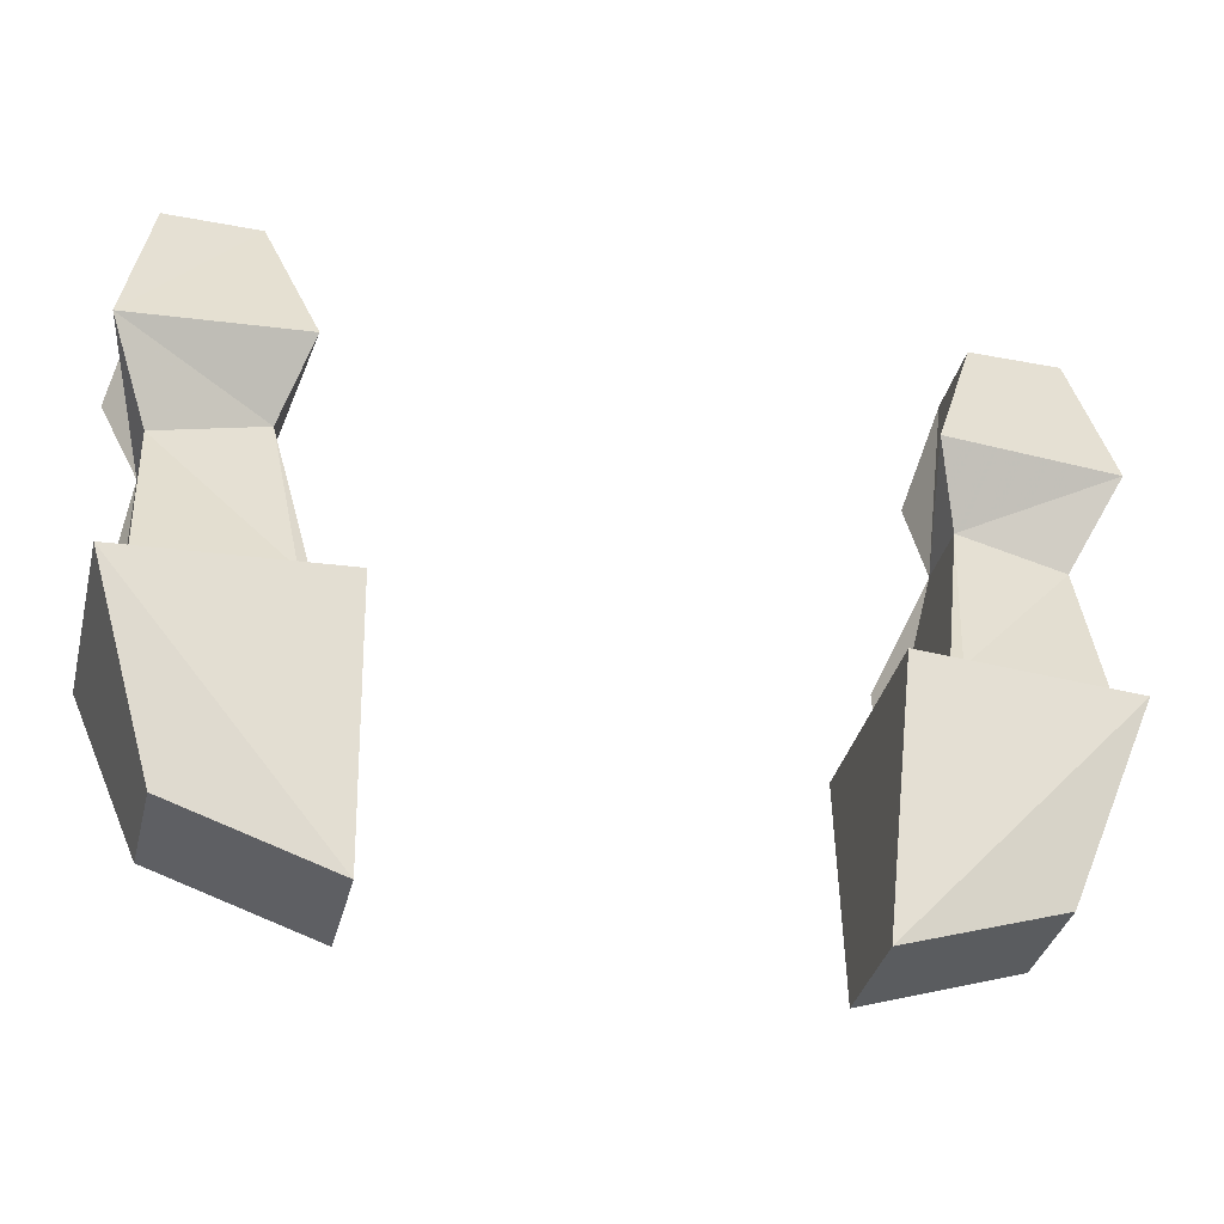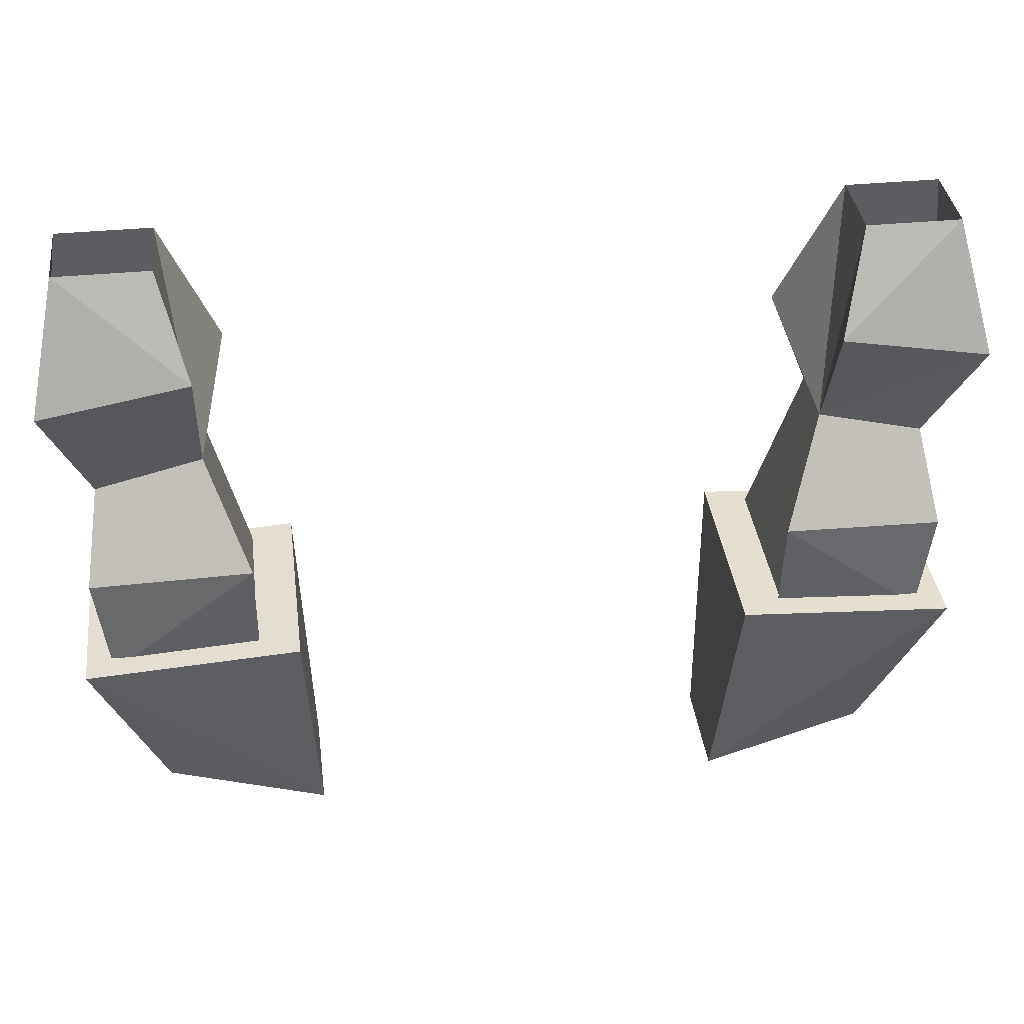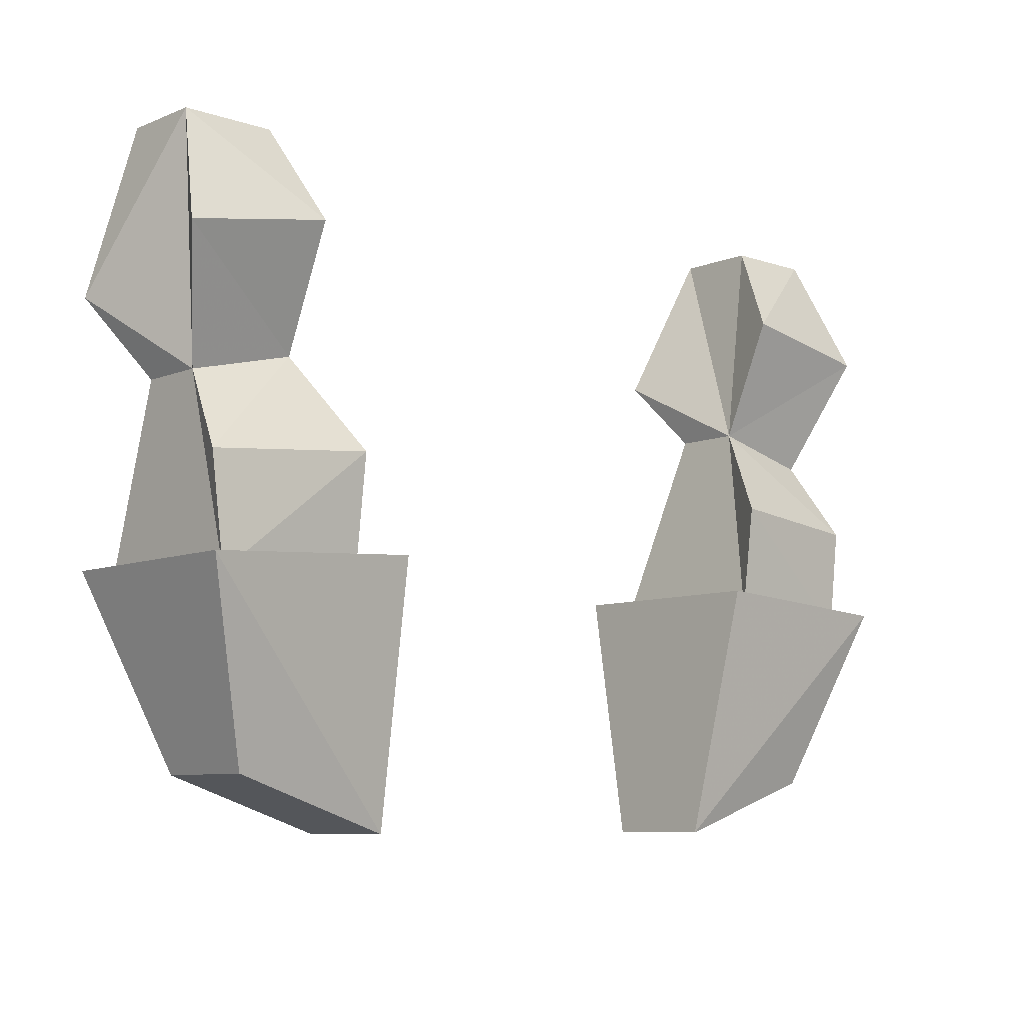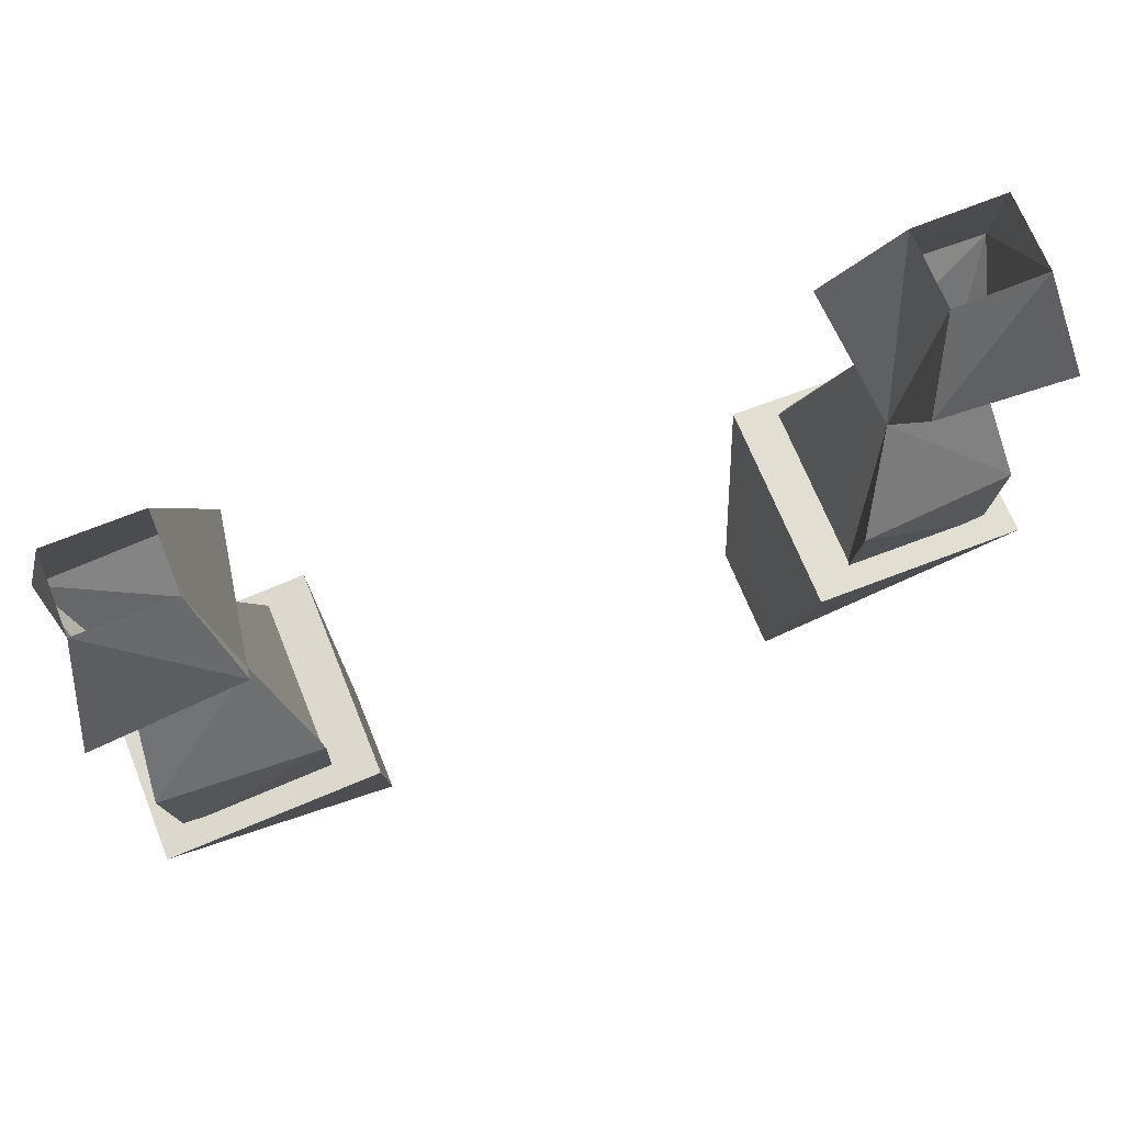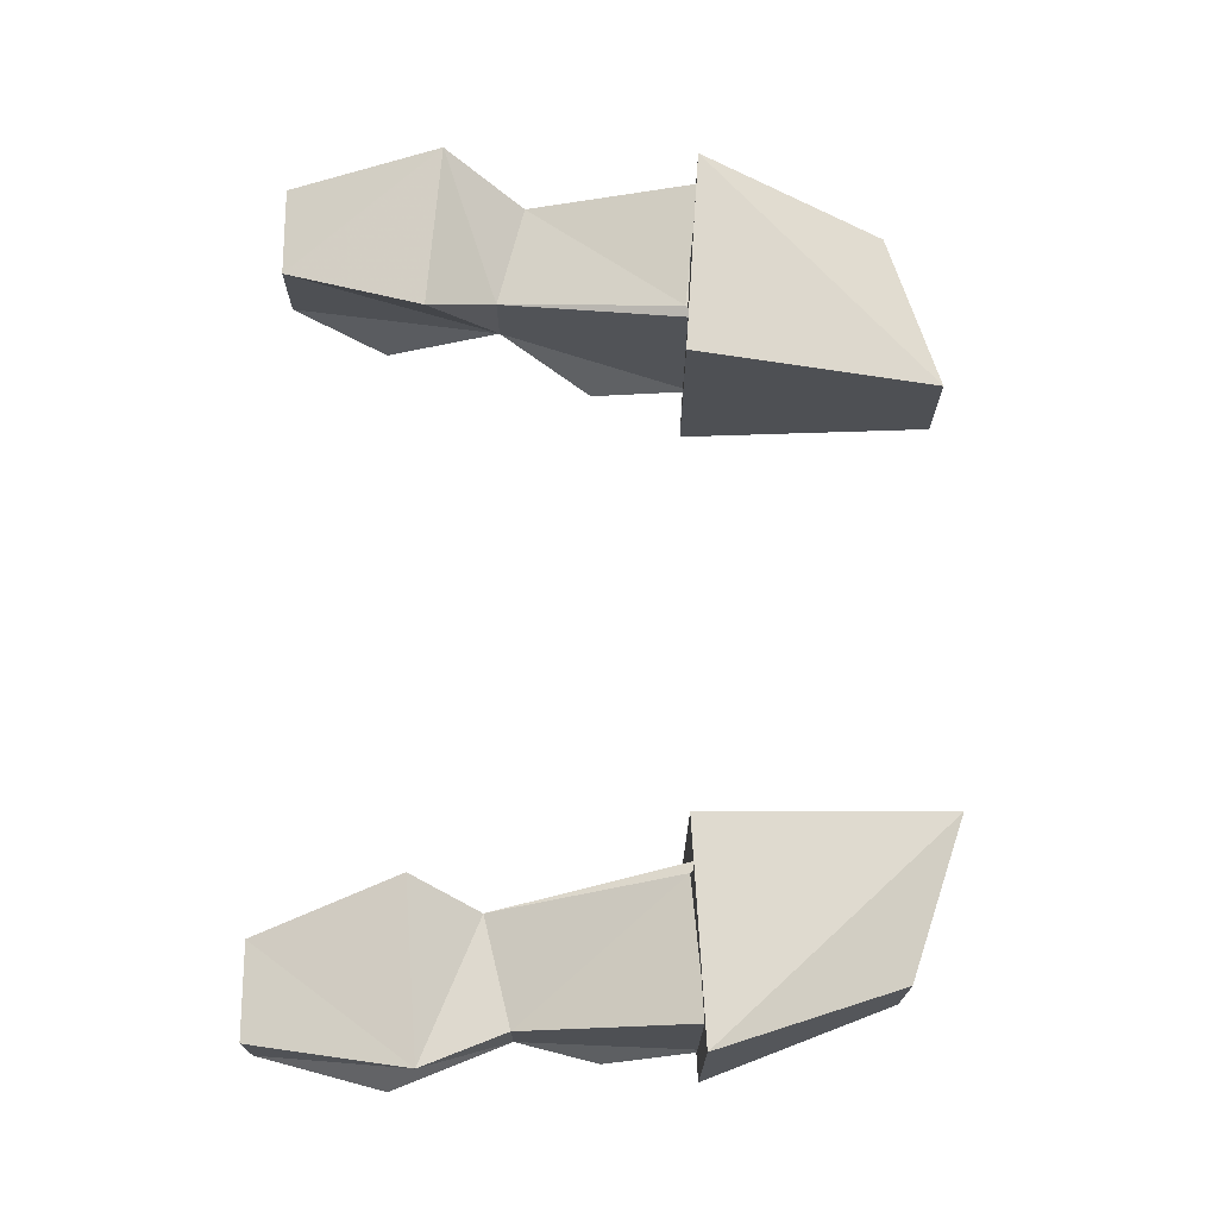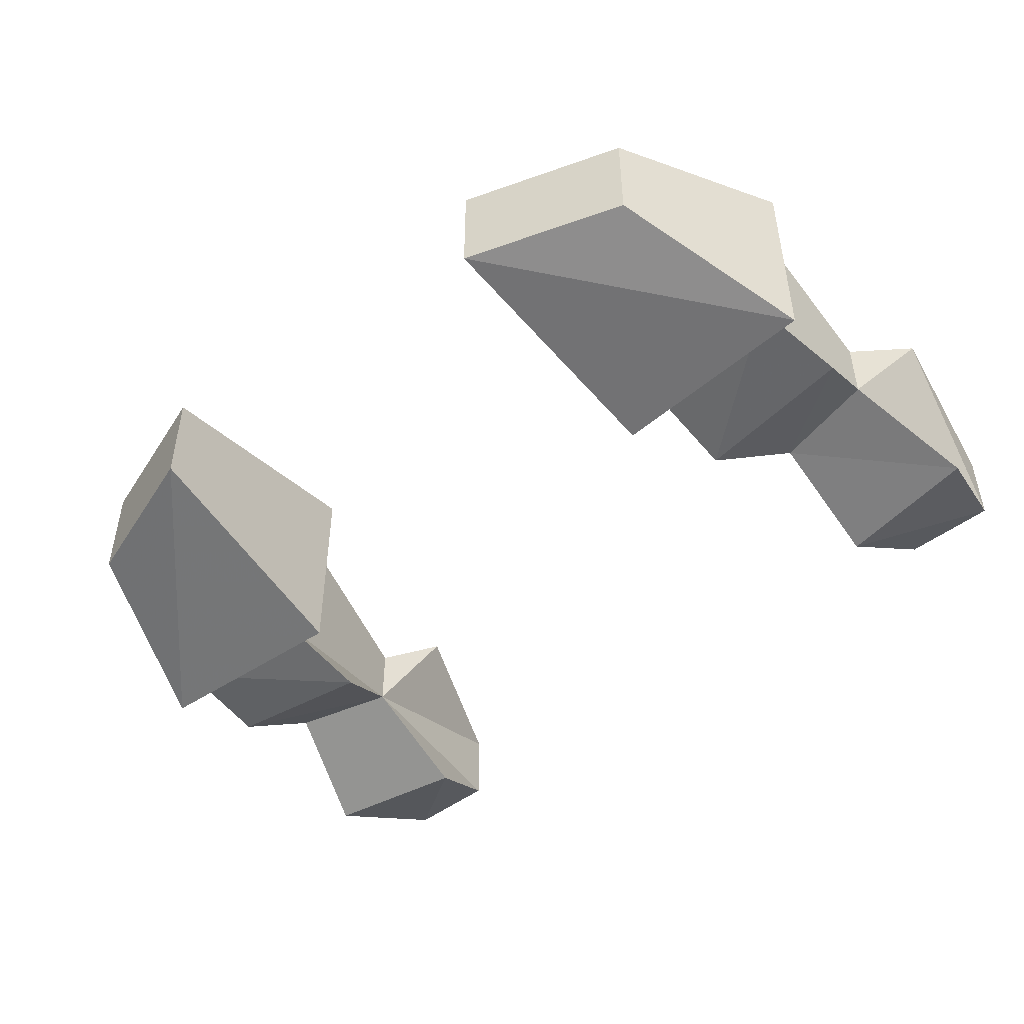
<metadata>
{"format":"obj","ext":"obj","renderer":"f3d","projection":"perspective","resolution":1024,"background":"white","views":[{"elev":-36.5,"azim":-13.9,"up":"+Y"},{"elev":37.0,"azim":172.8,"up":"+Y"},{"elev":-8.2,"azim":137.4,"up":"+Y"},{"elev":69.6,"azim":158.0,"up":"+Y"},{"elev":71.3,"azim":-89.8,"up":"+Z"},{"elev":-48.2,"azim":40.2,"up":"+Z"}]}
</metadata>
<code>
v 0.1641 -1.125 0.05469
v 0.2422 -1.133 0.05469
v 0.2422 -1.031 0.02344
v 0.1797 -1.016 0.02344
v 0.1562 -1.133 0.05469
v 0.1562 -1.133 -0.04688
v 0.1797 -1.016 -0.01562
v 0.1562 -1.07 -0.05469
v 0.2422 -1.141 -0.04688
v 0.25 -1.078 -0.04688
v 0.2422 -1.031 -0.01562
v 0.2422 -1.141 0.05469
v 0.1641 -0.9766 0.05469
v 0.1953 -0.8906 0.03125
v 0.1953 -0.8906 -0.01562
v 0.1797 -0.9453 -0.04688
v 0.2656 -0.9609 -0.04688
v 0.25 -0.8906 -0.01562
v 0.2656 -0.9844 0.05469
v 0.25 -0.8906 0.03125
v -0.2422 -1.031 0.02344
v -0.2422 -1.133 0.05469
v -0.1641 -1.125 0.05469
v -0.1797 -1.016 0.02344
v -0.2656 -0.9844 0.05469
v -0.2422 -1.031 -0.01562
v -0.2422 -1.141 0.05469
v -0.1562 -1.133 0.05469
v -0.1562 -1.133 -0.04688
v -0.1797 -1.016 -0.01562
v -0.1641 -0.9766 0.05469
v -0.1953 -0.8906 0.03125
v -0.25 -0.8906 0.03125
v -0.25 -0.8906 -0.01562
v -0.2656 -0.9609 -0.04688
v -0.25 -1.078 -0.04688
v -0.2422 -1.141 -0.04688
v -0.1562 -1.07 -0.05469
v -0.125 -1.273 -0.03125
v -0.125 -1.273 0.03125
v -0.2188 -1.242 0.03125
v -0.2188 -1.242 -0.03125
v -0.2578 -1.133 -0.0625
v -0.1328 -1.125 -0.0625
v -0.1328 -1.125 0.0625
v -0.2578 -1.133 0.0625
v 0.2188 -1.242 0.03125
v 0.125 -1.273 0.03125
v 0.125 -1.273 -0.03125
v 0.2188 -1.242 -0.03125
v 0.2578 -1.133 0.0625
v 0.1328 -1.125 0.0625
v 0.1328 -1.125 -0.0625
v 0.2578 -1.133 -0.0625
v -0.1953 -0.8906 -0.01562
v -0.1797 -0.9453 -0.04688
f 1 2 3
f 1 3 4
f 1 4 5
f 5 4 6
f 6 4 7
f 6 7 8
f 6 8 9
f 9 8 10
f 9 10 11
f 9 11 12
f 12 11 3
f 12 3 2
f 7 11 10
f 7 10 8
f 7 13 14
f 7 14 15
f 7 15 16
f 7 16 17
f 7 17 11
f 11 17 18
f 11 18 19
f 11 19 3
f 3 19 4
f 4 19 13
f 4 13 7
f 16 15 18
f 16 18 17
f 19 20 14
f 19 14 13
f 18 20 19
f 21 22 23
f 21 23 24
f 21 24 25
f 21 25 26
f 21 26 27
f 21 27 22
f 24 23 28
f 24 28 29
f 24 29 30
f 24 30 31
f 24 31 25
f 25 31 32
f 25 32 33
f 25 33 34
f 25 34 26
f 26 34 35
f 26 35 30
f 26 30 36
f 26 36 37
f 26 37 27
f 29 38 30
f 30 38 36
f 36 38 37
f 37 38 29
f 32 31 30
f 32 30 55
f 55 30 56
f 55 56 34
f 34 56 35
f 35 56 30
f 39 40 41
f 39 41 42
f 39 42 43
f 39 43 44
f 39 44 40
f 40 44 45
f 40 45 46
f 40 46 41
f 41 46 42
f 42 46 43
f 43 46 45
f 43 45 44
f 47 48 49
f 47 49 50
f 47 50 51
f 47 51 48
f 48 51 52
f 48 52 53
f 48 53 49
f 49 53 54
f 49 54 50
f 50 54 51
f 51 54 52
f 52 54 53

</code>
